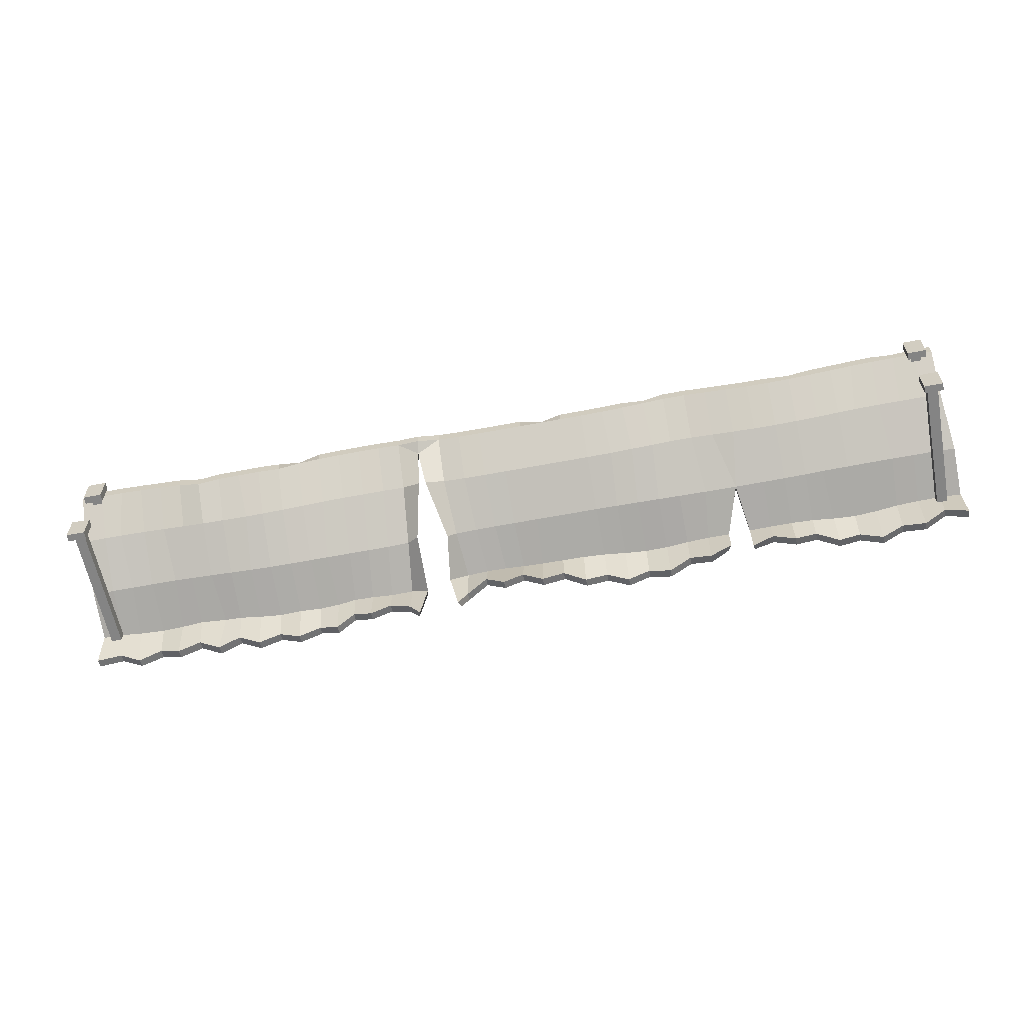
<metadata>
{"format":"obj","ext":"obj","renderer":"f3d","projection":"perspective","resolution":1024,"background":"white","views":[{"elev":-61.3,"azim":-169.0,"up":"+Y"}]}
</metadata>
<code>
v 313.3 -25.26 -52.08
v 326.6 -25.26 -52.08
v 313.3 -5.603 -52.08
v 326.6 -5.603 -52.08
v 313.3 -5.603 -57.45
v 326.6 -5.603 -57.45
v 313.3 -25.26 -57.45
v 326.6 -25.26 -57.45
v 316.2 -19.2 -52.08
v 323.7 -19.2 -52.08
v 323.7 -11.66 -52.08
v 316.2 -11.66 -52.08
v 316.2 -19.2 42.46
v 323.7 -19.2 42.46
v 323.7 -11.66 42.46
v 316.2 -11.66 42.46
v -323.1 -25.26 -52.08
v -309.8 -25.26 -52.08
v -323.1 -5.603 -52.08
v -309.8 -5.603 -52.08
v -323.1 -5.603 -57.45
v -309.8 -5.603 -57.45
v -323.1 -25.26 -57.45
v -309.8 -25.26 -57.45
v -320.2 -19.2 -52.08
v -312.7 -19.2 -52.08
v -312.7 -11.66 -52.08
v -320.2 -11.66 -52.08
v -320.2 -19.2 42.46
v -312.7 -19.2 42.46
v -312.7 -11.66 42.46
v -320.2 -11.66 42.46
v -331.5 -38.25 47.23
v 331.5 -38.79 51.49
v -331.5 -8.292 47.69
v 331.5 -8.292 47.7
v -328.8 52.29 -50.74
v 331.5 52.29 -50.74
v 299.9 -38.79 57.22
v 302.5 -8.292 49.46
v 299.9 52.07 -50.74
v 268.4 -38.8 55.09
v 268.4 -8.463 49.5
v 268.4 49.9 -50.74
v 236.8 -39.77 57.22
v 233.6 -10.26 48.72
v 236.8 44.28 -50.74
v 205.2 -41.47 57.22
v 205.2 -12.69 49.57
v 205.2 47.2 -50.74
v 173.6 -42.28 57.22
v 173.6 -13.8 49.8
v 173.6 47.73 -50.04
v 143.8 -41.32 55.23
v 144 -13.8 49.76
v 142.1 51.19 -50.74
v 116.3 -40.62 48.61
v 116.4 -14.76 48.55
v 110.5 52.29 -50.74
v 85.76 -41.05 48.17
v 85.76 -14.67 49.25
v 78.93 51.19 -50.74
v 41.54 -38.28 47.18
v 41.54 -10.03 46.55
v 47.36 48.56 -50.74
v 13.11 -38.73 41.83
v 12.42 -8.463 46.72
v 15.79 47.2 -50.74
v -15.82 -38.79 44.74
v -15.9 -8.292 47.68
v -15.79 47.2 -50.74
v -47.36 -38.79 51.51
v -47.36 -8.292 47.7
v -47.36 47.2 -50.74
v -78.93 -38.95 57.23
v -78.93 -8.741 49.42
v -78.93 47.56 -50.74
v -110.5 -39.74 55.07
v -110.5 -9.959 49.66
v -110.5 45.91 -50.74
v -142.1 -40.39 47.79
v -142.1 -10.98 47.69
v -142.1 51.19 -50.74
v -174.5 -34.57 46.56
v -175.8 -10.79 47.46
v -173.6 48.56 -50.74
v -205.2 -35.47 48.07
v -205.2 -10.11 47.69
v -205.2 47.2 -50.74
v -236.8 -35.62 55.45
v -236.8 -8.942 49.84
v -236.8 48.56 -50.74
v -268.4 -38.16 57.45
v -268.4 -8.38 49.72
v -268.4 51.19 -50.74
v -299.9 -38.25 51.72
v -299.9 -8.292 47.7
v -299.9 50.02 -50.74
v -284.2 -30.32 55.32
v -284.2 -8.292 48.27
v -284.2 52.07 -50.74
v -221 -27.32 51.7
v -221 -9.296 48.37
v -221 45.29 -50.74
v -155.5 -29.87 46.9
v -156.2 -11.2 47.9
v -157.9 49.9 -50.74
v -94.72 -31.52 57.23
v -94.72 -9.307 50.22
v -94.72 48.56 -50.74
v -31.57 -30.86 47.41
v -31.57 -8.292 47.69
v -32.63 44.67 -48.7
v 26.69 -30.37 41.83
v 26.53 -9.161 46.28
v 31.57 47.56 -50.74
v 101.5 -34.29 48.57
v 101.5 -15.34 49.25
v 94.72 52.07 -50.74
v 158.1 -34.89 57.22
v 158.1 -13.8 50.49
v 157.9 47.42 -48.65
v 221 -33.11 55.21
v 221 -11.53 48.5
v 221 47.2 -50.74
v 284.2 -30.86 57.22
v 284.2 -8.292 50.13
v 284.2 51.19 -50.74
v -189.4 -28.14 47.23
v -189.4 -10.3 47.69
v -189.4 47.56 -50.74
v -126.3 -32.5 51.51
v -126.3 -10.56 48.31
v -126.3 51.19 -50.74
v -63.15 -30.88 55.09
v -63.15 -8.38 48.2
v -63.15 47.2 -50.74
v -1.314 -30.86 42.91
v -1.367 -8.292 47.42
v 0.000156 47.2 -50.74
v 46.57 -50.08 44.36
v 51.32 -19.96 42.15
v 63.78 48.57 -52.53
v 130.8 -33.11 51.64
v 130.5 -13.91 48.4
v 126.3 52.07 -50.74
v 189.4 -34.71 57.22
v 189.4 -13.51 50.46
v 189.4 47.56 -50.74
v 252.6 -31.32 55.03
v 252.6 -9.164 48.23
v 252.6 48.56 -50.74
v 315.7 -30.86 55.09
v 315.7 -8.292 48.21
v 315.7 52.29 -50.74
v -252.6 -29.11 57.45
v -252.6 -8.731 50.53
v -252.6 49.9 -50.74
v -315.7 -30.32 48.03
v -315.7 -8.292 47.69
v -315.7 52.29 -50.74
v -331.5 -40.14 40.86
v -315.7 -32.21 41.65
v -315.7 -11.98 41.94
v -331.5 -11.4 42.85
v -315.7 44.06 -50.89
v -328.8 44.06 -50.89
v 299.9 -40.14 51.07
v 315.7 -32.21 48.94
v 315.7 -11.98 42.97
v 302.5 -11.98 44.38
v 299.9 43.83 -50.89
v 315.7 44.06 -50.89
v 268.4 -40.14 48.64
v 284.2 -32.21 50.73
v 284.2 -11.98 45.19
v 268.4 -12.15 44.42
v 268.4 41.67 -50.89
v 284.2 42.96 -50.89
v 236.8 -41.13 50.73
v 252.6 -32.68 48.59
v 252.6 -12.86 42.89
v 233.6 -13.96 43.59
v 236.8 36.05 -50.89
v 252.6 40.33 -50.89
v 205.2 -42.84 51.07
v 221 -34.48 48.89
v 221 -15.22 43.28
v 205.2 -16.38 44.6
v 205.2 38.96 -50.89
v 221 38.96 -50.89
v 173.6 -43.65 51.07
v 189.4 -36.08 51.07
v 189.4 -17.2 45.66
v 173.6 -17.49 44.84
v 173.6 39.49 -50.19
v 189.4 39.33 -50.89
v 143.8 -42.69 49.08
v 158.1 -36.27 51.07
v 158 -17.49 45.69
v 143.8 -17.49 44.8
v 142.1 42.96 -50.89
v 157.9 41.67 -50.89
v 116.3 -42 42.46
v 130.6 -34.4 45.43
v 130.3 -17.44 43.01
v 116.4 -18.25 42.81
v 110.5 44.06 -50.89
v 126.3 43.83 -50.89
v 85.76 -42.42 42.03
v 101.5 -35.66 42.43
v 101.5 -18.79 43.51
v 85.76 -18.16 43.5
v 78.93 42.96 -50.89
v 94.72 43.83 -50.89
v 41.54 -39.64 41.01
v 48.41 -53.6 38.55
v 54.45 -23.87 35.74
v 41.54 -13.54 40.42
v 47.36 40.33 -50.89
v 13.15 -40.08 35.67
v 26.69 -31.72 35.67
v 26.53 -12.82 40.06
v 12.52 -12.15 40.58
v 15.79 38.96 -50.89
v 31.57 39.33 -50.89
v -15.81 -40.14 38.58
v -1.201 -32.21 36.75
v -1.254 -11.98 41.42
v -15.86 -11.98 41.86
v -15.79 38.96 -50.89
v 0.000156 38.96 -50.89
v -47.36 -40.14 45.34
v -31.57 -32.21 41.25
v -31.57 -11.98 41.94
v -47.36 -11.98 42.09
v -47.36 38.96 -50.89
v -31.57 38.96 -50.89
v -78.93 -40.3 51.07
v -63.15 -32.23 48.92
v -63.15 -12.07 42.96
v -78.93 -12.43 44.44
v -78.93 39.33 -50.89
v -63.15 38.96 -50.89
v -110.5 -41.1 48.91
v -94.72 -32.87 51.07
v -94.72 -13 45.4
v -110.5 -13.65 44.7
v -110.5 41.67 -50.89
v -94.72 40.33 -50.89
v -142.1 -41.75 41.63
v -126.3 -33.86 45.34
v -126.3 -14.25 42.97
v -142.1 -14.67 41.94
v -142.1 42.96 -50.89
v -126.3 42.96 -50.89
v -173.6 -38.83 40.86
v -157.9 -32.88 40.86
v -157.9 -14.7 41.94
v -173.6 -14.1 41.94
v -173.6 40.33 -50.89
v -157.9 41.67 -50.89
v -205.2 -37.37 41.69
v -189.4 -30.05 40.86
v -189.4 -13.62 41.94
v -205.2 -13.5 41.94
v -205.2 38.96 -50.89
v -189.4 39.33 -50.89
v -236.8 -37.51 49.07
v -221 -29.22 45.33
v -221 -12.62 43
v -236.8 -12.36 44.83
v -236.8 40.33 -50.89
v -221 39.33 -50.89
v -268.4 -40.05 51.07
v -252.6 -31 51.07
v -252.6 -12.36 45.72
v -268.4 -12.07 44.77
v -268.4 42.96 -50.89
v -252.6 41.67 -50.89
v -299.9 -40.14 45.34
v -284.2 -32.21 48.95
v -284.2 -11.98 42.98
v -299.9 -11.98 42.1
v -299.9 44.06 -50.89
v -284.2 43.83 -50.89
v 331.5 -40.14 45.34
v 331.5 -11.4 42.98
v 331.5 44.06 -50.89
v -285.7 2.769 12.64
v -301.5 2.769 12.64
v -315.7 2.769 12.64
v -331.5 2.769 12.64
v -331.5 -1.89 8.808
v -315.7 -2.183 8.352
v -301.5 -2.183 8.352
v -285.7 -2.183 8.352
v -269.9 -2.201 8.352
v -252.6 -2.427 8.441
v -233.7 -2.957 8.369
v -221 -3.607 8.352
v -205.2 -4.144 8.352
v -189.4 -4.415 8.352
v -168.6 -4.361 8.352
v -146.1 -4.192 8.352
v -126.3 -3.848 8.352
v -110.5 -3.362 8.352
v -94.72 -2.957 8.391
v -78.93 -2.695 8.352
v -63.15 -2.542 8.352
v -49.2 -2.523 8.352
v -33.41 -2.523 8.352
v -17.62 -2.523 8.352
v -0.2159 -2.523 8.352
v 14.6 -2.561 8.352
v 29.27 -2.925 8.316
v 44.56 -3.575 8.342
v 50.15 -13.88 3.744
v 81.76 -5.416 8.352
v 97.4 -6.085 8.352
v 112.7 -6.327 8.352
v 127.4 -6.327 8.352
v 145 -6.327 8.352
v 157.9 -6.327 8.391
v 173.6 -6.389 8.352
v 189.4 -6.269 8.391
v 205.2 -5.672 8.352
v 221 -4.753 8.352
v 236.8 -3.721 8.352
v 252.6 -2.769 8.352
v 265.6 -2.221 8.352
v 284.2 -2.183 8.352
v 299.9 -2.183 8.352
v 315.7 -2.183 8.352
v 331.5 -1.89 8.808
v 331.5 2.769 12.64
v 315.7 2.769 12.64
v 299.9 2.769 12.64
v 284.2 2.769 12.64
v 265.6 2.72 12.64
v 252.6 2.156 12.64
v 236.8 1.18 12.64
v 221 0.1148 12.64
v 205.2 -0.8321 12.64
v 189.4 -1.45 12.64
v 173.6 -1.582 12.64
v 157.9 -1.527 12.64
v 144.9 -1.527 12.64
v 127.2 -1.527 12.64
v 112.4 -1.527 12.64
v 97.11 -1.279 12.64
v 81.51 -0.5938 12.64
v 48.56 -8.899 7.997
v 44.81 1.315 12.64
v 29.54 2.015 12.64
v 14.78 2.407 12.64
v -0.1597 2.455 12.64
v -17.62 2.455 12.64
v -33.41 2.455 12.64
v -49.2 2.455 12.64
v -63.15 2.431 12.64
v -78.93 2.258 12.64
v -94.72 1.968 12.64
v -110.5 1.536 12.64
v -126.3 1.037 12.64
v -146.1 0.6841 12.64
v -168.6 0.5183 12.64
v -189.4 0.4763 12.64
v -205.2 0.763 12.64
v -221 1.313 12.64
v -233.7 1.968 12.64
v -252.6 2.503 12.66
v -269.9 2.744 12.64
v -328.6 25.16 -23.19
v -328.6 19.73 -26.53
v -315.7 19.58 -26.75
v -298.3 19.58 -26.75
v -282.5 19.54 -26.75
v -264.7 19.05 -26.75
v -252.6 18.15 -26.75
v -236.8 17.12 -26.75
v -221 16.23 -26.75
v -205.2 15.78 -26.75
v -189.4 15.94 -26.75
v -173.6 16.65 -26.75
v -157.9 17.64 -26.75
v -142.1 18.58 -26.75
v -126.3 18.72 -26.75
v -112.7 17.98 -26.75
v -96.9 17.12 -26.75
v -81.11 16.39 -26.75
v -63.15 16.1 -26.75
v -45.45 16.1 -26.75
v -29.66 16.1 -26.75
v -13.87 16.1 -26.75
v 0.000156 16.1 -26.75
v 15.79 16.1 -26.75
v 31.57 16.39 -26.75
v 47.36 17.09 -26.75
v 60.27 9.403 -32.82
v 78.93 18.4 -26.75
v 94.72 18.62 -26.75
v 110.5 18.55 -26.75
v 126.3 18.52 -26.75
v 142.1 18.04 -26.75
v 157.9 17.16 -26.75
v 173.6 16.18 -26.75
v 189.4 15.52 -26.75
v 202.4 15.48 -26.75
v 221 15.79 -26.75
v 236.8 16.32 -26.75
v 252.6 17.16 -26.75
v 268.4 18.15 -26.75
v 284.2 19.05 -26.75
v 303.3 19.54 -26.75
v 315.7 19.58 -26.75
v 331.5 19.73 -26.53
v 331.5 25.16 -23.19
v 315.7 25.16 -23.19
v 303.3 25.12 -23.19
v 284.2 24.61 -23.19
v 268.4 23.69 -23.19
v 252.6 22.68 -23.19
v 236.8 21.83 -23.19
v 221 21.28 -23.19
v 202.4 20.96 -23.19
v 189.4 20.99 -23.19
v 173.6 21.65 -23.19
v 157.9 22.65 -23.19
v 142.1 23.56 -23.19
v 126.3 24.06 -23.19
v 110.5 24.1 -23.19
v 94.72 24.16 -23.19
v 78.93 23.93 -23.19
v 57.37 15.06 -29.28
v 47.36 22.6 -23.19
v 31.57 21.91 -23.19
v 15.79 21.62 -23.19
v 0.000156 21.62 -23.19
v -13.87 21.62 -23.19
v -29.66 21.62 -23.19
v -45.45 21.62 -23.19
v -63.15 21.62 -23.19
v -81.11 21.91 -23.19
v -96.9 22.64 -23.19
v -112.7 23.51 -23.19
v -126.3 24.26 -23.19
v -142.1 24.12 -23.19
v -157.9 23.16 -23.19
v -173.6 22.15 -23.19
v -189.4 21.43 -23.19
v -205.2 21.28 -23.19
v -221 21.73 -23.19
v -236.8 22.64 -23.19
v -252.6 23.69 -23.19
v -264.7 24.61 -23.19
v -282.5 25.12 -23.19
v -298.3 25.16 -23.19
v -315.7 25.16 -23.19
v 63.12 40.93 -52.42
v 66.15 14.46 -29.99
v 72.72 -12.6 0.8788
v 72.98 -24.34 41.46
v 77.96 -53.44 42.02
v 79.56 -49.18 47.83
v 74.6 -20.89 47.51
v 74.86 -7.756 5.15
v 69.02 17.73 -27
v 64.38 41.17 -42.36
v 64.38 35.8 -44.52
v -323.1 33.95 -52.08
v -309.8 33.95 -52.08
v -323.1 53.6 -52.08
v -309.8 53.6 -52.08
v -323.1 53.6 -57.45
v -309.8 53.6 -57.45
v -323.1 33.95 -57.45
v -309.8 33.95 -57.45
v -320.2 40 -52.08
v -312.7 40 -52.08
v -312.7 47.55 -52.08
v -320.2 47.55 -52.08
v -320.2 40 -46.35
v -312.7 40 -46.35
v -312.7 47.55 -49.89
v -320.2 47.55 -49.89
v 313.3 33.95 -52.08
v 326.6 33.95 -52.08
v 313.3 53.6 -52.08
v 326.6 53.6 -52.08
v 313.3 53.6 -57.45
v 326.6 53.6 -57.45
v 313.3 33.95 -57.45
v 326.6 33.95 -57.45
v 316.2 40 -52.08
v 323.7 40 -52.08
v 323.7 47.55 -52.08
v 316.2 47.55 -52.08
v 316.2 40 -46.35
v 323.7 40 -46.35
v 323.7 47.55 -49.89
v 316.2 47.55 -49.89
f 13 14 15 16
f 3 4 6 5
f 5 6 8 7
f 7 8 2 1
f 2 8 6 4
f 7 1 3 5
f 1 2 10 9
f 2 4 11 10
f 4 3 12 11
f 3 1 9 12
f 9 10 14 13
f 10 11 15 14
f 11 12 16 15
f 12 9 13 16
f 29 30 31 32
f 19 20 22 21
f 21 22 24 23
f 23 24 18 17
f 18 24 22 20
f 23 17 19 21
f 17 18 26 25
f 18 20 27 26
f 20 19 28 27
f 19 17 25 28
f 25 26 30 29
f 26 27 31 30
f 27 28 32 31
f 28 25 29 32
f 162 165 164 163
f 165 294 295 164
f 168 171 170 169
f 333 334 170 171
f 174 177 176 175
f 331 332 176 177
f 180 183 182 181
f 329 330 182 183
f 186 189 188 187
f 327 328 188 189
f 192 195 194 193
f 325 326 194 195
f 198 201 200 199
f 323 324 200 201
f 204 207 206 205
f 321 322 206 207
f 210 213 212 211
f 319 320 212 213
f 216 219 218 217
f 317 318 218 219
f 221 224 223 222
f 315 316 223 224
f 227 230 229 228
f 313 314 229 230
f 233 236 235 234
f 311 312 235 236
f 239 242 241 240
f 309 310 241 242
f 245 248 247 246
f 307 308 247 248
f 251 254 253 252
f 305 306 253 254
f 263 266 265 264
f 302 303 265 266
f 269 272 271 270
f 300 301 271 272
f 275 278 277 276
f 298 299 277 278
f 281 284 283 282
f 296 297 283 284
f 282 283 278 275
f 297 298 278 283
f 270 271 266 263
f 301 302 266 271
f 258 259 254 251
f 304 305 254 259
f 246 247 242 239
f 308 309 242 247
f 234 235 230 227
f 312 313 230 235
f 222 223 219 216
f 316 317 219 223
f 211 212 207 204
f 320 321 207 212
f 199 200 195 192
f 324 325 195 200
f 187 188 183 180
f 328 329 183 188
f 175 176 171 168
f 332 333 171 176
f 264 265 260 257
f 303 304 260 265
f 252 253 248 245
f 306 307 248 253
f 240 241 236 233
f 310 311 236 241
f 228 229 224 221
f 314 315 224 229
f 205 206 201 198
f 322 323 201 206
f 193 194 189 186
f 326 327 189 194
f 181 182 177 174
f 330 331 177 182
f 169 170 288 287
f 334 335 288 170
f 276 277 272 269
f 299 300 272 277
f 163 164 284 281
f 295 296 284 164
f 33 159 160 35
f 35 160 292 293
f 39 153 154 40
f 338 40 154 337
f 42 126 127 43
f 340 43 127 339
f 45 150 151 46
f 342 46 151 341
f 48 123 124 49
f 344 49 124 343
f 51 147 148 52
f 346 52 148 345
f 54 120 121 55
f 348 55 121 347
f 57 144 145 58
f 350 58 145 349
f 60 117 118 61
f 352 61 118 351
f 63 141 142 64
f 354 64 142 353
f 66 114 115 67
f 356 67 115 355
f 69 138 139 70
f 358 70 139 357
f 72 111 112 73
f 360 73 112 359
f 75 135 136 76
f 362 76 136 361
f 78 108 109 79
f 364 79 109 363
f 81 132 133 82
f 366 82 133 365
f 87 129 130 88
f 369 88 130 368
f 90 102 103 91
f 371 91 103 370
f 93 156 157 94
f 373 94 157 372
f 96 99 100 97
f 291 97 100 290
f 99 93 94 100
f 373 290 100 94
f 102 87 88 103
f 370 103 88 369
f 105 81 82 106
f 367 106 82 366
f 108 75 76 109
f 363 109 76 362
f 111 69 70 112
f 359 112 70 358
f 114 63 64 115
f 355 115 64 354
f 117 57 58 118
f 351 118 58 350
f 120 51 52 121
f 347 121 52 346
f 123 45 46 124
f 343 124 46 342
f 126 39 40 127
f 339 127 40 338
f 129 84 85 130
f 368 130 85 367
f 132 78 79 133
f 365 133 79 364
f 135 72 73 136
f 361 136 73 360
f 138 66 67 139
f 357 139 67 356
f 144 54 55 145
f 349 145 55 348
f 147 48 49 148
f 345 148 49 344
f 150 42 43 151
f 341 151 43 340
f 153 34 36 154
f 337 154 36 336
f 156 90 91 157
f 372 157 91 371
f 159 96 97 160
f 292 160 97 291
f 33 162 163 159
f 35 165 162 33
f 161 166 167 37
f 293 294 165 35
f 39 168 169 153
f 155 173 172 41
f 42 174 175 126
f 128 179 178 44
f 45 180 181 150
f 152 185 184 47
f 48 186 187 123
f 125 191 190 50
f 51 192 193 147
f 149 197 196 53
f 54 198 199 120
f 122 203 202 56
f 57 204 205 144
f 146 209 208 59
f 60 210 211 117
f 119 215 214 62
f 63 216 217 141
f 143 460 220 65
f 66 221 222 114
f 116 226 225 68
f 69 227 228 138
f 140 232 231 71
f 72 233 234 111
f 113 238 237 74
f 75 239 240 135
f 137 244 243 77
f 78 245 246 108
f 110 250 249 80
f 81 251 252 132
f 134 256 255 83
f 107 262 261 86
f 87 263 264 129
f 131 268 267 89
f 90 269 270 102
f 104 274 273 92
f 93 275 276 156
f 158 280 279 95
f 96 281 282 99
f 101 286 285 98
f 99 282 275 93
f 95 279 286 101
f 102 270 263 87
f 89 267 274 104
f 105 258 251 81
f 83 255 262 107
f 108 246 239 75
f 77 243 250 110
f 111 234 227 69
f 71 231 238 113
f 114 222 216 63
f 65 220 226 116
f 117 211 204 57
f 59 208 215 119
f 120 199 192 51
f 53 196 203 122
f 123 187 180 45
f 47 184 191 125
f 126 175 168 39
f 41 172 179 128
f 129 264 257 84
f 86 261 268 131
f 132 252 245 78
f 80 249 256 134
f 135 240 233 72
f 74 237 244 137
f 138 228 221 66
f 68 225 232 140
f 144 205 198 54
f 56 202 209 146
f 147 193 186 48
f 50 190 197 149
f 150 181 174 42
f 44 178 185 152
f 153 169 287 34
f 34 287 288 36
f 36 288 335 336
f 38 289 173 155
f 156 276 269 90
f 92 273 280 158
f 159 163 281 96
f 98 285 166 161
f 458 291 290 457
f 459 292 291 458
f 293 292 459 374
f 374 375 294 293
f 295 294 375 376
f 376 377 296 295
f 377 378 297 296
f 378 379 298 297
f 379 380 299 298
f 380 381 300 299
f 381 382 301 300
f 382 383 302 301
f 383 384 303 302
f 384 385 304 303
f 385 386 304
f 386 387 305 304
f 387 388 306 305
f 388 389 307 306
f 389 390 308 307
f 390 391 309 308
f 391 392 310 309
f 392 393 311 310
f 393 394 312 311
f 394 395 313 312
f 395 396 314 313
f 396 397 315 314
f 397 398 316 315
f 398 399 317 316
f 399 400 318 317
f 401 402 320 319
f 402 403 321 320
f 403 404 322 321
f 404 405 323 322
f 405 406 324 323
f 406 407 325 324
f 407 408 326 325
f 408 409 327 326
f 409 410 328 327
f 410 411 329 328
f 411 412 330 329
f 412 413 331 330
f 413 414 332 331
f 414 415 333 332
f 415 416 334 333
f 416 417 335 334
f 336 335 417 418
f 419 337 336 418
f 420 338 337 419
f 421 339 338 420
f 422 340 339 421
f 423 341 340 422
f 424 342 341 423
f 425 343 342 424
f 426 344 343 425
f 427 345 344 426
f 428 346 345 427
f 429 347 346 428
f 430 348 347 429
f 431 349 348 430
f 432 350 349 431
f 433 351 350 432
f 434 352 351 433
f 436 354 353 435
f 437 355 354 436
f 438 356 355 437
f 439 357 356 438
f 440 358 357 439
f 441 359 358 440
f 442 360 359 441
f 443 361 360 442
f 444 362 361 443
f 445 363 362 444
f 446 364 363 445
f 447 365 364 446
f 448 366 365 447
f 449 367 366 448
f 450 367 449
f 451 368 367 450
f 452 369 368 451
f 453 370 369 452
f 454 371 370 453
f 455 372 371 454
f 456 373 372 455
f 457 290 373 456
f 37 167 375 374
f 376 375 167 166
f 166 285 377 376
f 285 286 378 377
f 286 279 379 378
f 279 280 380 379
f 280 273 381 380
f 273 274 382 381
f 274 267 383 382
f 267 268 384 383
f 268 261 385 384
f 261 262 386 385
f 262 255 387 386
f 255 256 388 387
f 256 249 389 388
f 249 250 390 389
f 250 243 391 390
f 243 244 392 391
f 244 237 393 392
f 237 238 394 393
f 238 231 395 394
f 231 232 396 395
f 232 225 397 396
f 225 226 398 397
f 226 220 399 398
f 220 460 470
f 214 215 402 401
f 215 208 403 402
f 208 209 404 403
f 209 202 405 404
f 202 203 406 405
f 203 196 407 406
f 196 197 408 407
f 197 190 409 408
f 190 191 410 409
f 191 184 411 410
f 184 185 412 411
f 185 178 413 412
f 178 179 414 413
f 179 172 415 414
f 172 173 416 415
f 173 289 417 416
f 418 417 289 38
f 155 419 418 38
f 41 420 419 155
f 128 421 420 41
f 44 422 421 128
f 152 423 422 44
f 47 424 423 152
f 125 425 424 47
f 50 426 425 125
f 149 427 426 50
f 53 428 427 149
f 122 429 428 53
f 56 430 429 122
f 146 431 430 56
f 59 432 431 146
f 119 433 432 59
f 62 434 433 119
f 65 469 143
f 116 437 436 65
f 68 438 437 116
f 140 439 438 68
f 71 440 439 140
f 113 441 440 71
f 74 442 441 113
f 137 443 442 74
f 77 444 443 137
f 110 445 444 77
f 80 446 445 110
f 134 447 446 80
f 83 448 447 134
f 107 449 448 83
f 86 450 449 107
f 131 451 450 86
f 89 452 451 131
f 104 453 452 89
f 92 454 453 104
f 158 455 454 92
f 95 456 455 158
f 101 457 456 95
f 98 458 457 101
f 161 459 458 98
f 374 459 161 37
f 62 214 460 143
f 214 470 460
f 462 461 401 319
f 463 462 319 213
f 464 463 213 210
f 465 464 210 60
f 466 465 60 61
f 467 466 61 352
f 468 467 352 434
f 143 469 62
f 65 436 435 469
f 62 469 468 434
f 461 470 214 401
f 220 470 400 399
f 400 470 469 435
f 470 461 468 469
f 461 462 467 468
f 462 463 466 467
f 463 464 465 466
f 318 400 435 353
f 218 318 353 142
f 217 218 142 141
f 304 259 106 367
f 259 258 105 106
f 85 84 257 260
f 260 304 367 85
f 483 484 485 486
f 473 474 476 475
f 475 476 478 477
f 477 478 472 471
f 472 478 476 474
f 477 471 473 475
f 471 472 480 479
f 472 474 481 480
f 474 473 482 481
f 473 471 479 482
f 479 480 484 483
f 480 481 485 484
f 481 482 486 485
f 482 479 483 486
f 499 500 501 502
f 489 490 492 491
f 491 492 494 493
f 493 494 488 487
f 488 494 492 490
f 493 487 489 491
f 487 488 496 495
f 488 490 497 496
f 490 489 498 497
f 489 487 495 498
f 495 496 500 499
f 496 497 501 500
f 497 498 502 501
f 498 495 499 502

</code>
